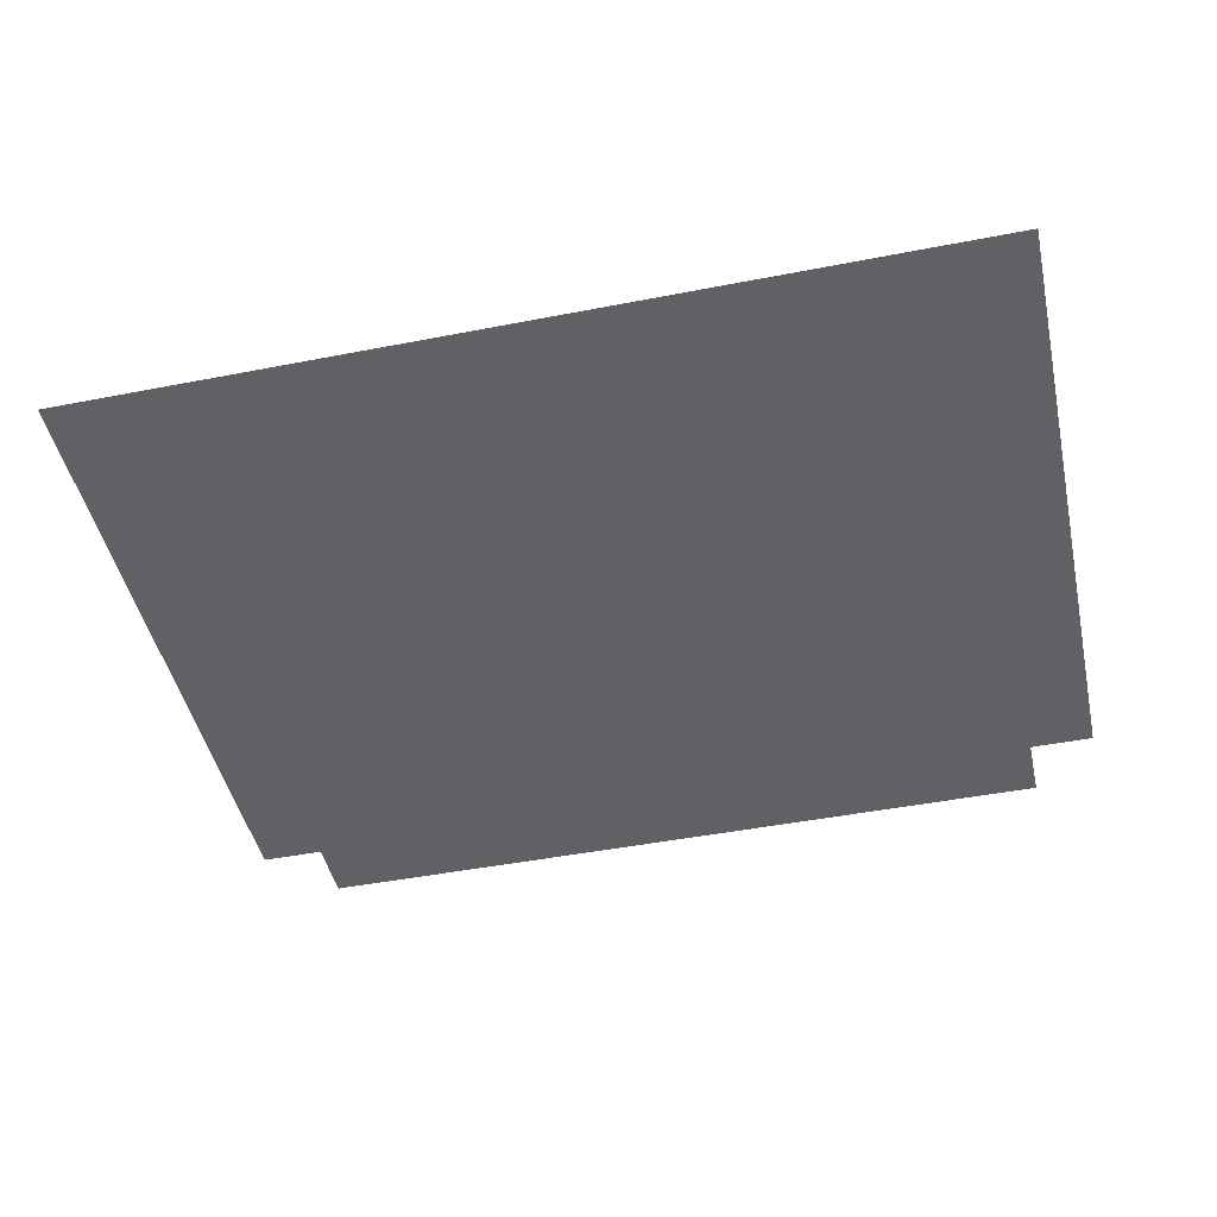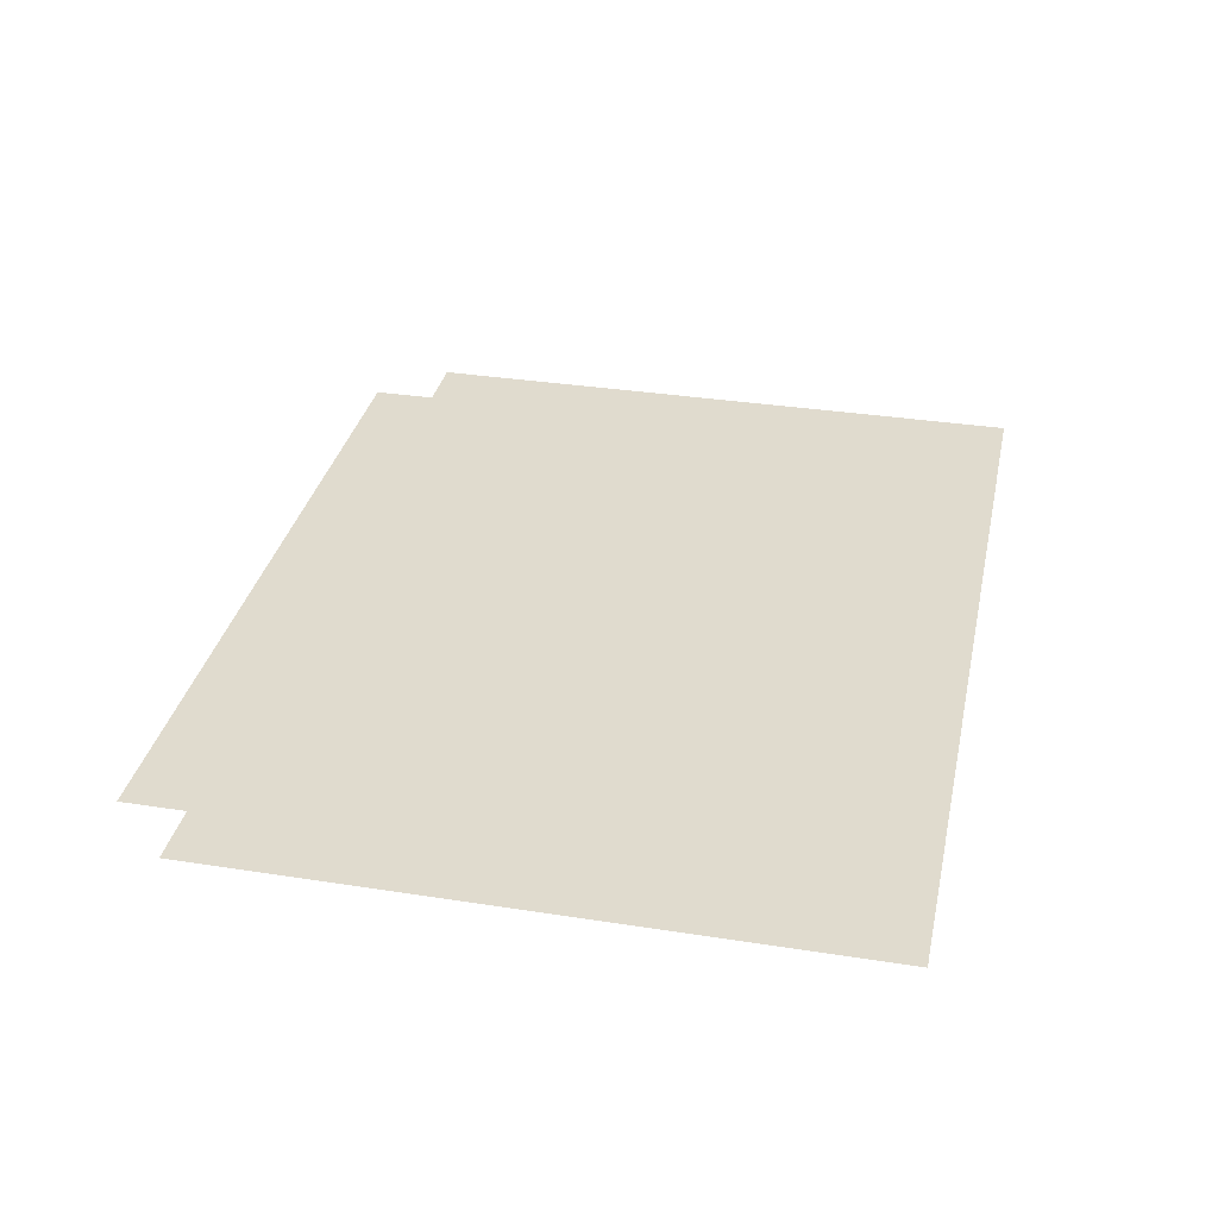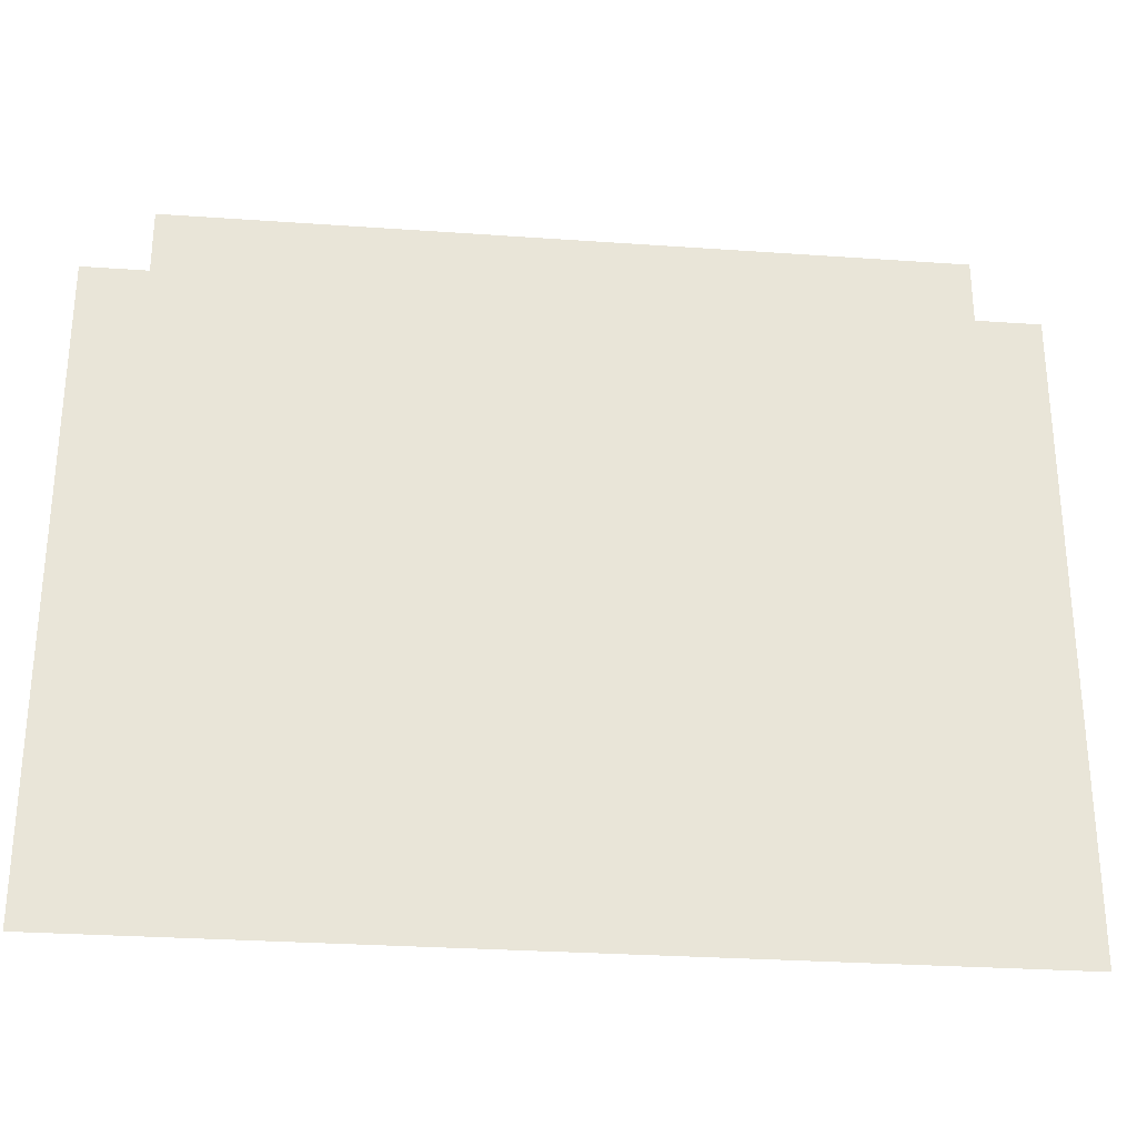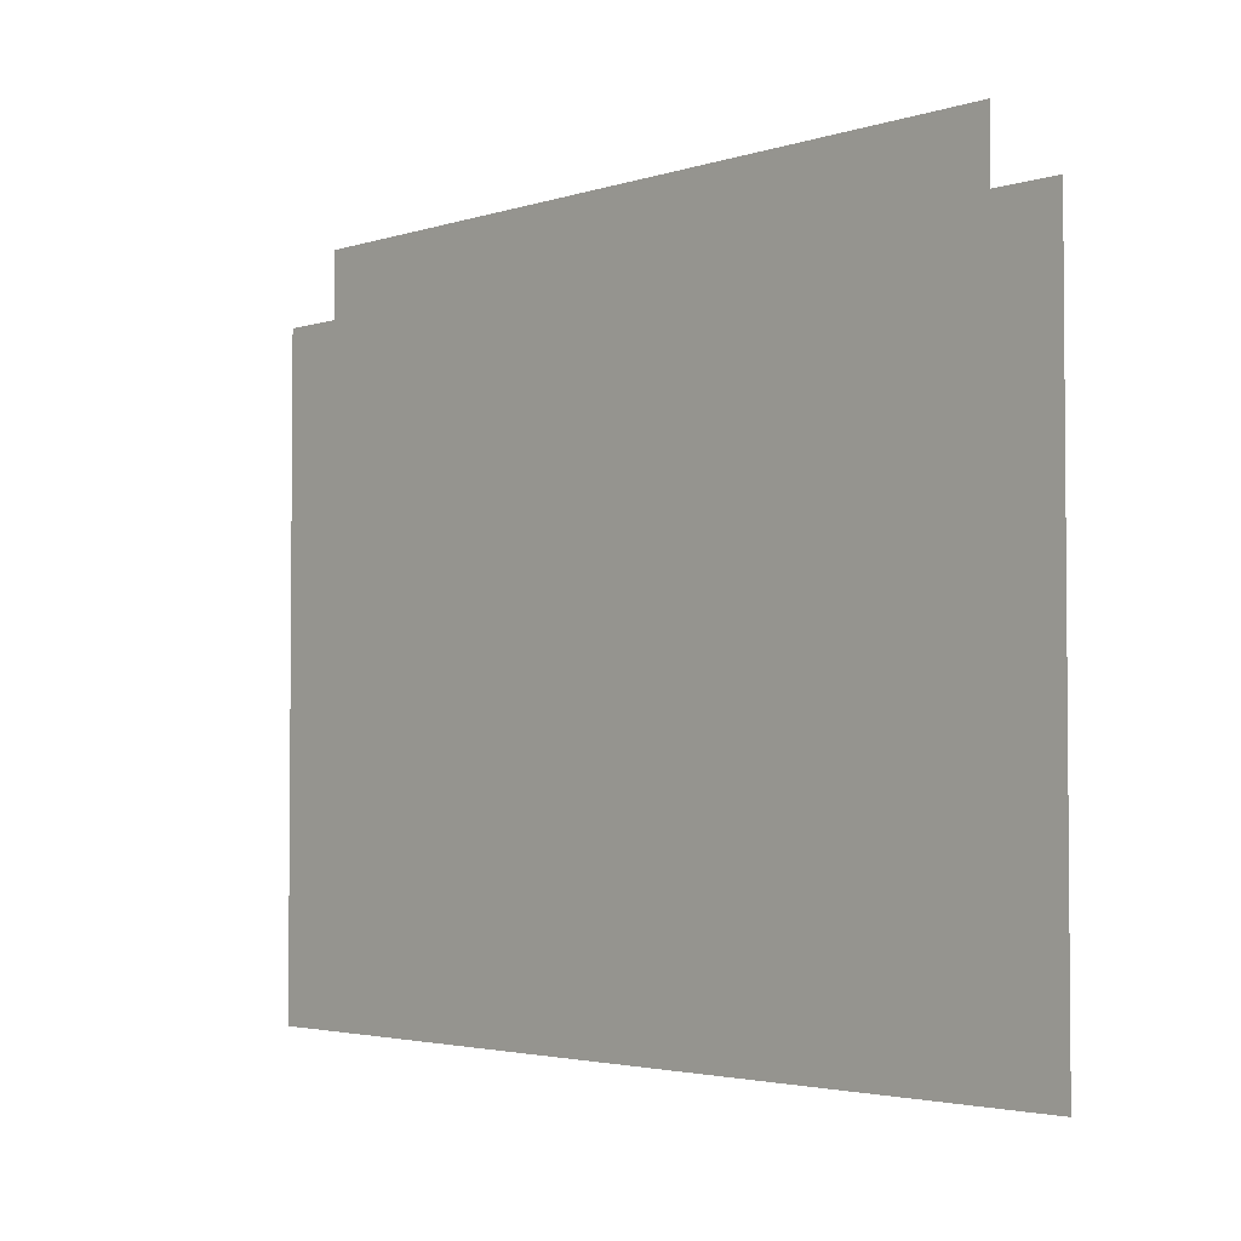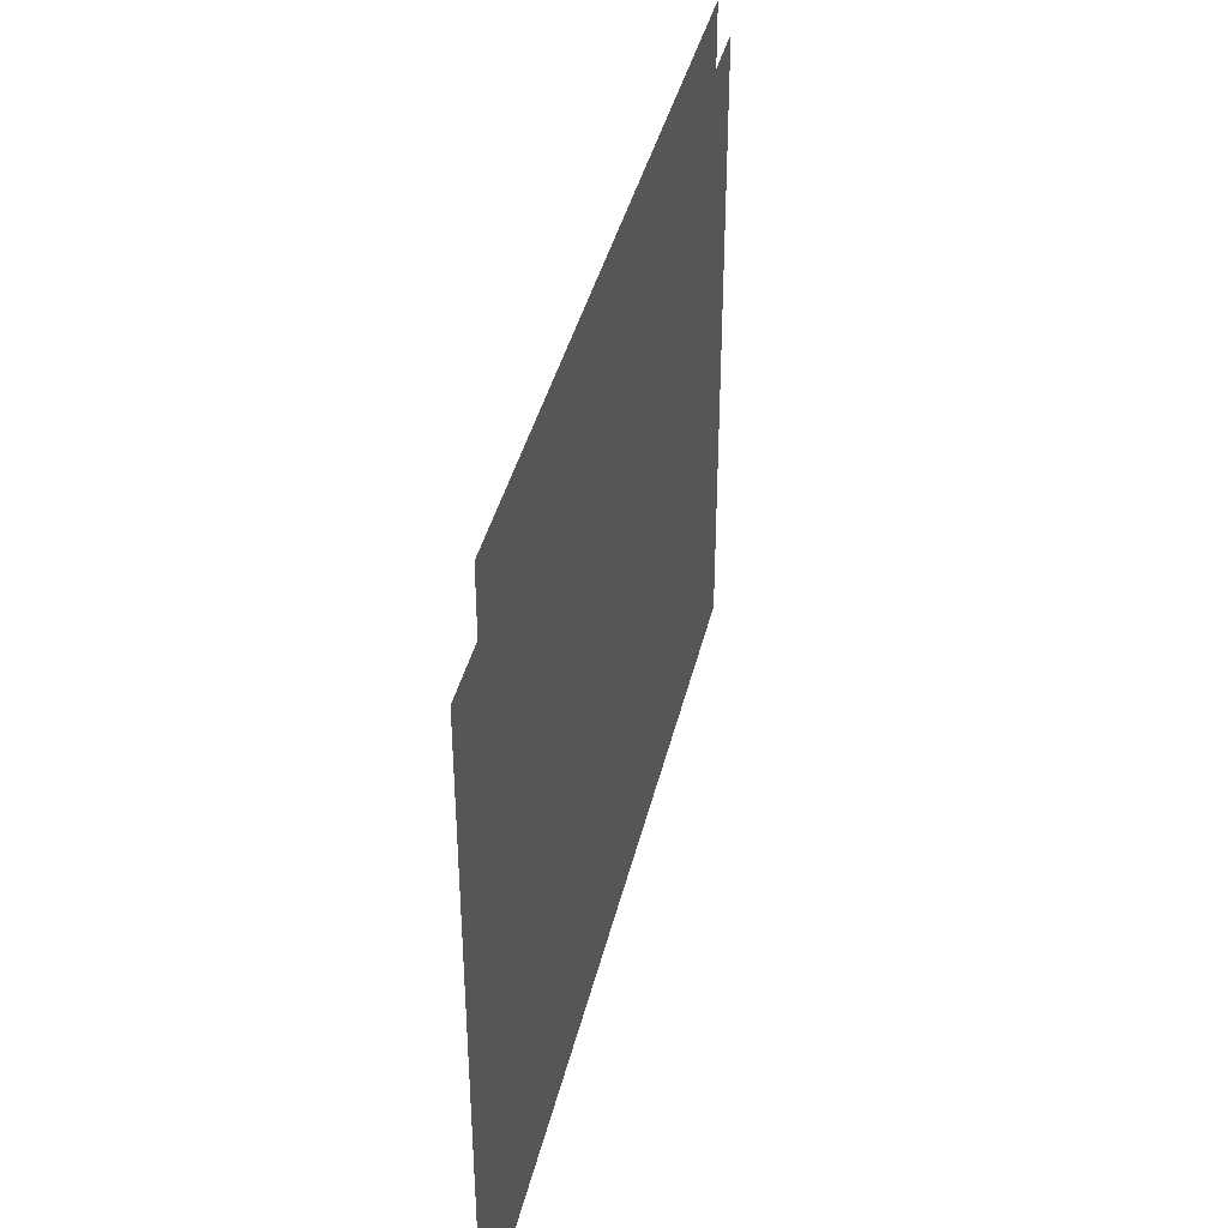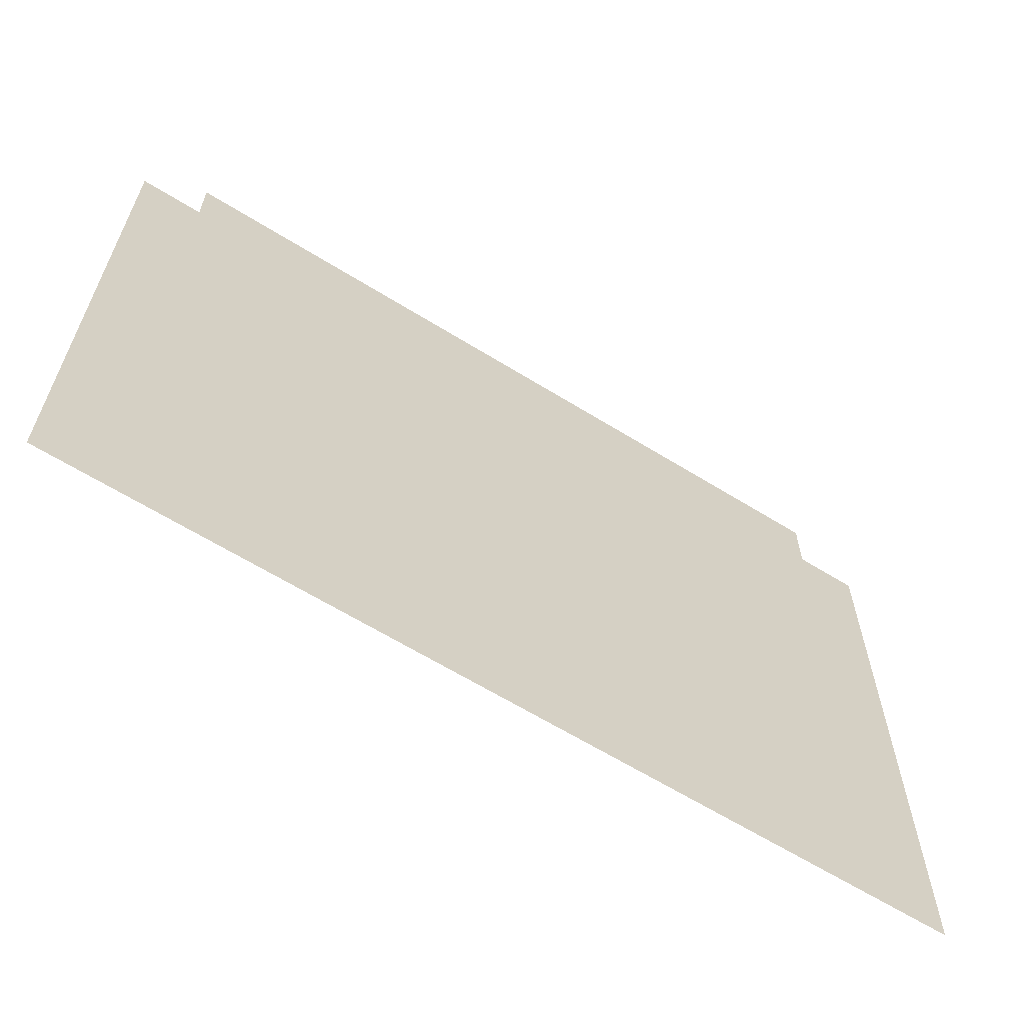
<metadata>
{"format":"obj","ext":"obj","renderer":"f3d","projection":"perspective","resolution":1024,"background":"white","views":[{"elev":-46.5,"azim":12.5,"up":"+Z"},{"elev":33.4,"azim":-77.9,"up":"+Z"},{"elev":-28.8,"azim":174.0,"up":"+Y"},{"elev":-3.1,"azim":47.5,"up":"+Y"},{"elev":39.6,"azim":103.0,"up":"+Y"},{"elev":-63.3,"azim":147.9,"up":"+Y"}]}
</metadata>
<code>
v -1088 -1344 0
v -1152 -1344 0
v -1152 -1280 0
v -1088 -1280 0
v -1920 -1344 0
v -1984 -1344 0
v -1984 -1280 0
v -1920 -1280 0
v -1088 -1408 0
v -1152 -1408 0
v -1216 -1408 0
v -1216 -1344 0
v -1280 -1408 0
v -1280 -1344 0
v -1280 -1472 0
v -1792 -1472 0
v -1792 -960 0
v -1280 -960 0
v -1088 -1536 0
v -1152 -1536 0
v -1152 -1472 0
v -1088 -1472 0
v -1216 -1536 0
v -1216 -1472 0
v -1280 -1536 0
v -1344 -1536 0
v -1344 -1472 0
v -1408 -1536 0
v -1408 -1472 0
v -1472 -1536 0
v -1472 -1472 0
v -1536 -1536 0
v -1536 -1472 0
v -1600 -1536 0
v -1600 -1472 0
v -1664 -1536 0
v -1664 -1472 0
v -1728 -1536 0
v -1728 -1472 0
v -1792 -1536 0
v -1856 -1536 0
v -1856 -1472 0
v -1920 -1536 0
v -1920 -1472 0
v -1984 -1536 0
v -1984 -1472 0
v -1088 -1600 0
v -1152 -1600 0
v -1216 -1600 0
v -1280 -1600 0
v -1344 -1600 0
v -1408 -1600 0
v -1472 -1600 0
v -1536 -1600 0
v -1600 -1600 0
v -1664 -1600 0
v -1728 -1600 0
v -1792 -1600 0
v -1856 -1600 0
v -1920 -1600 0
v -1984 -1600 0
v -1088 -1664 0
v -1152 -1664 0
v -1216 -1664 0
v -1280 -1664 0
v -1344 -1664 0
v -1408 -1664 0
v -1472 -1664 0
v -1536 -1664 0
v -1600 -1664 0
v -1664 -1664 0
v -1728 -1664 0
v -1792 -1664 0
v -1856 -1664 0
v -1920 -1664 0
v -1984 -1664 0
v -1152 -1024 0
v -1216 -1024 0
v -1216 -960 0
v -1152 -960 0
v -1280 -1024 0
v -1344 -1024 0
v -1344 -960 0
v -1408 -1024 0
v -1408 -960 0
v -1472 -1024 0
v -1472 -960 0
v -1536 -1024 0
v -1536 -960 0
v -1600 -1024 0
v -1600 -960 0
v -1664 -1024 0
v -1664 -960 0
v -1728 -1024 0
v -1728 -960 0
v -1792 -1024 0
v -1856 -1024 0
v -1856 -960 0
v -1920 -1024 0
v -1920 -960 0
v -1088 -1088 0
v -1152 -1088 0
v -1088 -1024 0
v -1216 -1088 0
v -1280 -1088 0
v -1344 -1088 0
v -1408 -1088 0
v -1472 -1088 0
v -1536 -1088 0
v -1600 -1088 0
v -1664 -1088 0
v -1728 -1088 0
v -1792 -1088 0
v -1856 -1088 0
v -1920 -1088 0
v -1984 -1088 0
v -1984 -1024 0
v -1088 -1152 0
v -1152 -1152 0
v -1216 -1152 0
v -1280 -1152 0
v -1344 -1152 0
v -1728 -1152 0
v -1792 -1152 0
v -1856 -1152 0
v -1920 -1152 0
v -1984 -1152 0
v -1088 -1216 0
v -1152 -1216 0
v -1216 -1216 0
v -1280 -1216 0
v -1792 -1216 0
v -1856 -1216 0
v -1920 -1216 0
v -1984 -1216 0
v -1216 -1280 0
v -1280 -1280 0
v -1792 -1280 0
v -1856 -1280 0
v -1344 -1344 0
v -1344 -1280 0
v -1728 -1344 0
v -1792 -1344 0
v -1728 -1280 0
v -1856 -1344 0
v -1344 -1408 0
v -1408 -1408 0
v -1408 -1344 0
v -1472 -1408 0
v -1472 -1344 0
v -1536 -1408 0
v -1536 -1344 0
v -1600 -1408 0
v -1600 -1344 0
v -1664 -1408 0
v -1664 -1344 0
v -1728 -1408 0
v -1792 -1408 0
v -1856 -1408 0
v -1920 -1408 0
v -1984 -1408 0
g mesh_[00]_[00]
f 1 2 3 4
f 5 6 7 8
f 9 10 2 1
f 10 11 12 2
f 11 13 14 12
f 19 20 21 22
f 20 23 24 21
f 23 25 15 24
f 25 26 27 15
f 26 28 29 27
f 28 30 31 29
f 30 32 33 31
f 32 34 35 33
f 34 36 37 35
f 36 38 39 37
f 38 40 16 39
f 40 41 42 16
f 41 43 44 42
f 43 45 46 44
f 47 48 20 19
f 48 49 23 20
f 49 50 25 23
f 50 51 26 25
f 51 52 28 26
f 52 53 30 28
f 53 54 32 30
f 54 55 34 32
f 55 56 36 34
f 56 57 38 36
f 57 58 40 38
f 58 59 41 40
f 59 60 43 41
f 60 61 45 43
f 62 63 48 47
f 63 64 49 48
f 64 65 50 49
f 65 66 51 50
f 66 67 52 51
f 67 68 53 52
f 68 69 54 53
f 69 70 55 54
f 70 71 56 55
f 71 72 57 56
f 72 73 58 57
f 73 74 59 58
f 74 75 60 59
f 75 76 61 60
g mesh_[00]_[01]
f 15 16 17 18
g mesh_[01]_[00]
f 77 78 79 80
f 78 81 18 79
f 81 82 83 18
f 82 84 85 83
f 84 86 87 85
f 86 88 89 87
f 88 90 91 89
f 90 92 93 91
f 92 94 95 93
f 94 96 17 95
f 96 97 98 17
f 97 99 100 98
f 101 102 77 103
f 102 104 78 77
f 104 105 81 78
f 105 106 82 81
f 106 107 84 82
f 107 108 86 84
f 108 109 88 86
f 109 110 90 88
f 110 111 92 90
f 111 112 94 92
f 112 113 96 94
f 113 114 97 96
f 114 115 99 97
f 115 116 117 99
f 118 119 102 101
f 119 120 104 102
f 120 121 105 104
f 121 122 106 105
f 123 124 113 112
f 124 125 114 113
f 125 126 115 114
f 126 127 116 115
f 128 129 119 118
f 129 130 120 119
f 130 131 121 120
f 132 133 125 124
f 133 134 126 125
f 134 135 127 126
f 4 3 129 128
f 3 136 130 129
f 136 137 131 130
f 138 139 133 132
f 139 8 134 133
f 8 7 135 134
f 1 2 3 4
f 2 12 136 3
f 12 14 137 136
f 14 140 141 137
f 142 143 138 144
f 143 145 139 138
f 145 5 8 139
f 5 6 7 8
f 9 10 2 1
f 10 11 12 2
f 11 13 14 12
f 13 146 140 14
f 146 147 148 140
f 147 149 150 148
f 149 151 152 150
f 151 153 154 152
f 153 155 156 154
f 155 157 142 156
f 157 158 143 142
f 158 159 145 143
f 159 160 5 145
f 160 161 6 5
f 22 21 10 9
f 21 24 11 10
f 24 15 13 11
f 15 27 146 13
f 27 29 147 146
f 29 31 149 147
f 31 33 151 149
f 33 35 153 151
f 35 37 155 153
f 37 39 157 155
f 39 16 158 157
f 16 42 159 158
f 42 44 160 159
f 44 46 161 160

</code>
